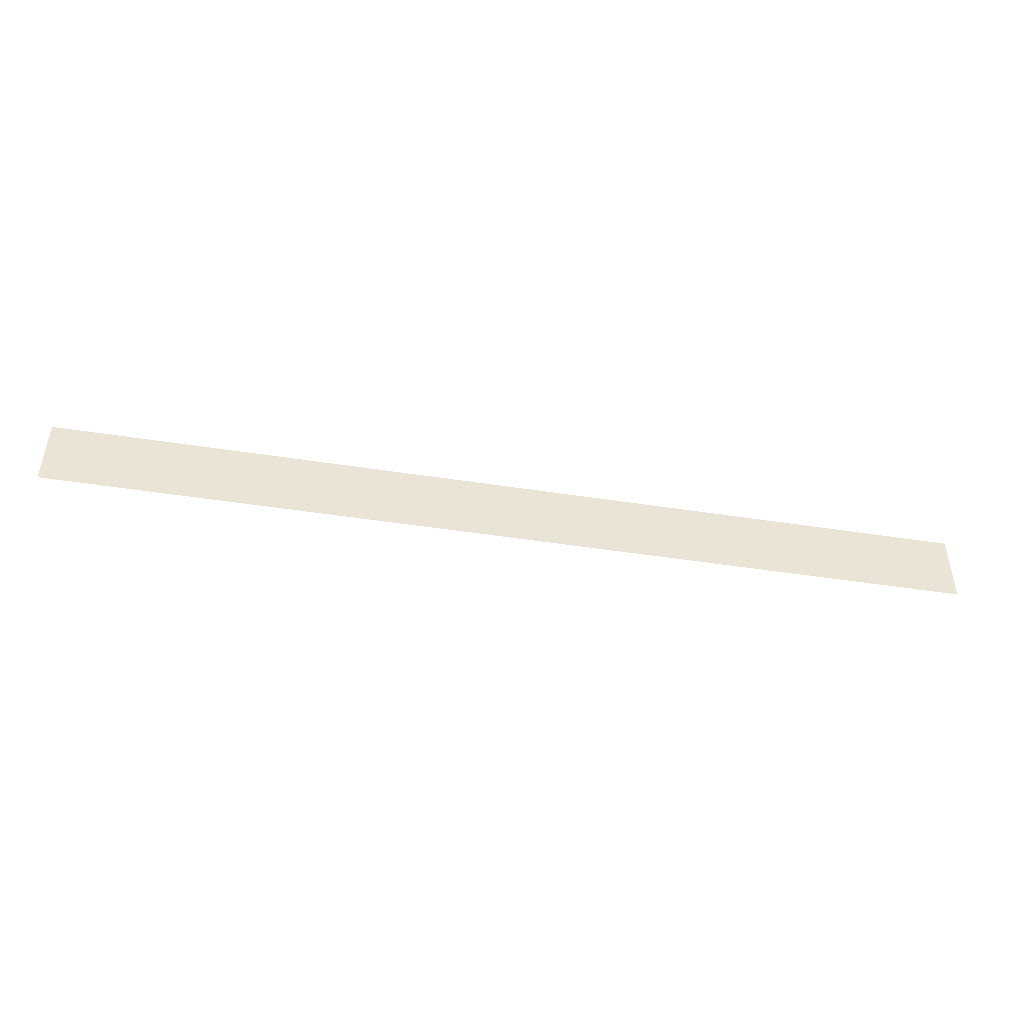
<metadata>
{"format":"obj","ext":"obj","renderer":"f3d","projection":"perspective","resolution":1024,"background":"white","views":[{"elev":-46.5,"azim":169.9,"up":"+Z"}]}
</metadata>
<code>
g ground
v  -25 0 2 #1front left
v  +25 0 2 #2front right
v  -25 0 -2 #3back left
v  +25 0 -2 #4back right
f 1 2 4
f 1 4 3

</code>
